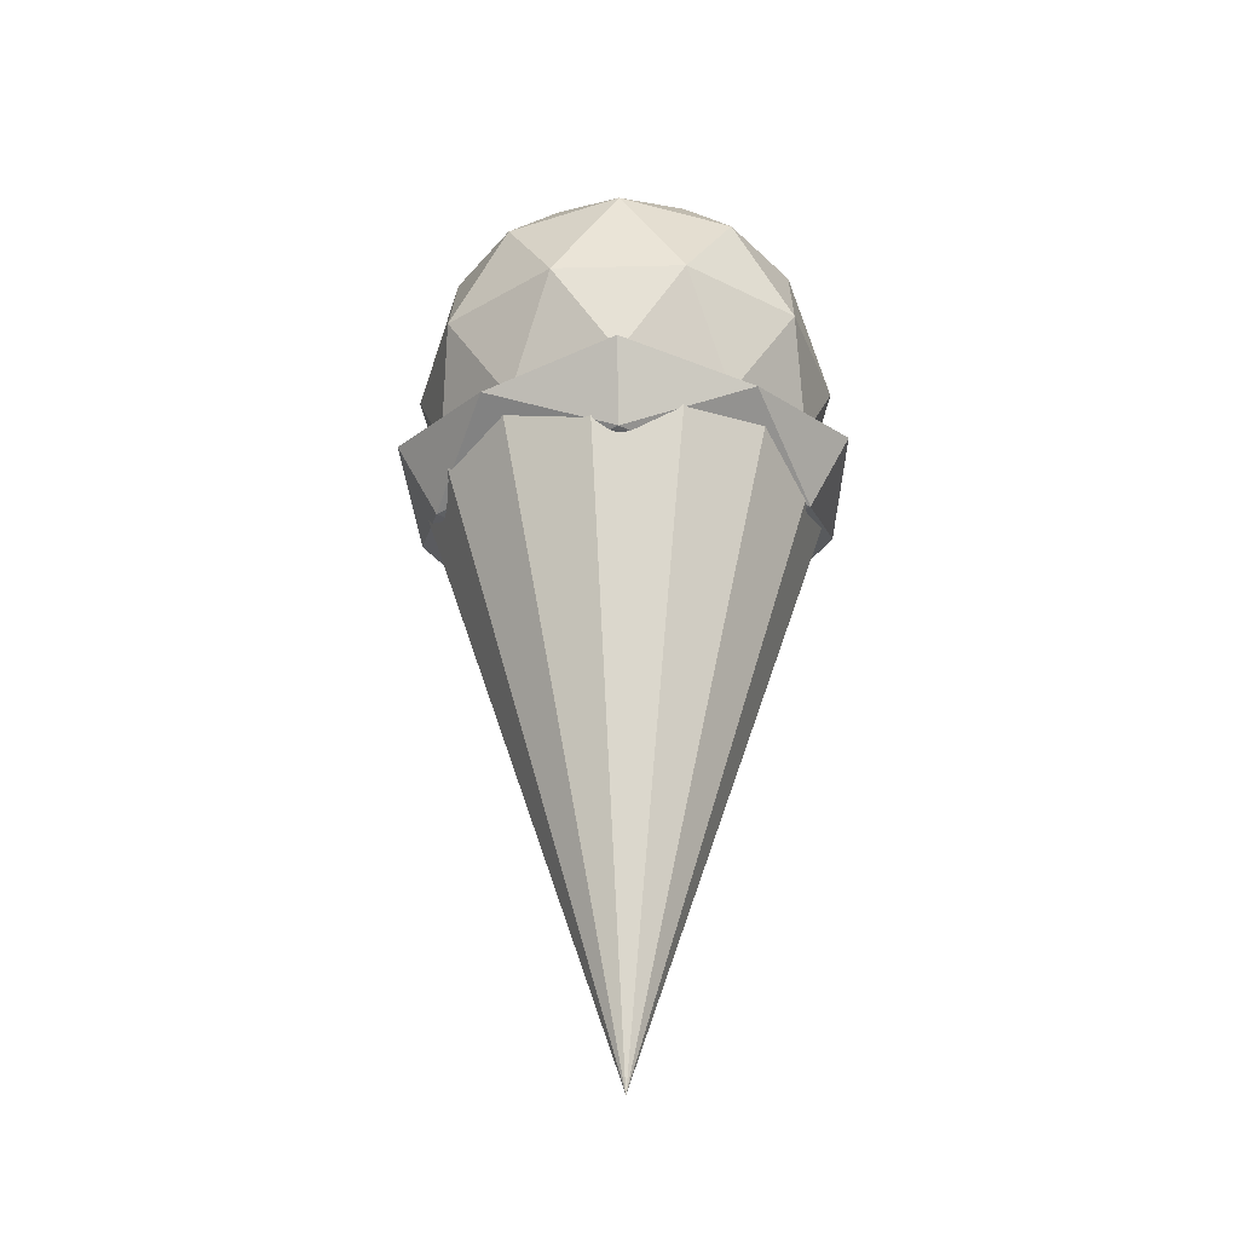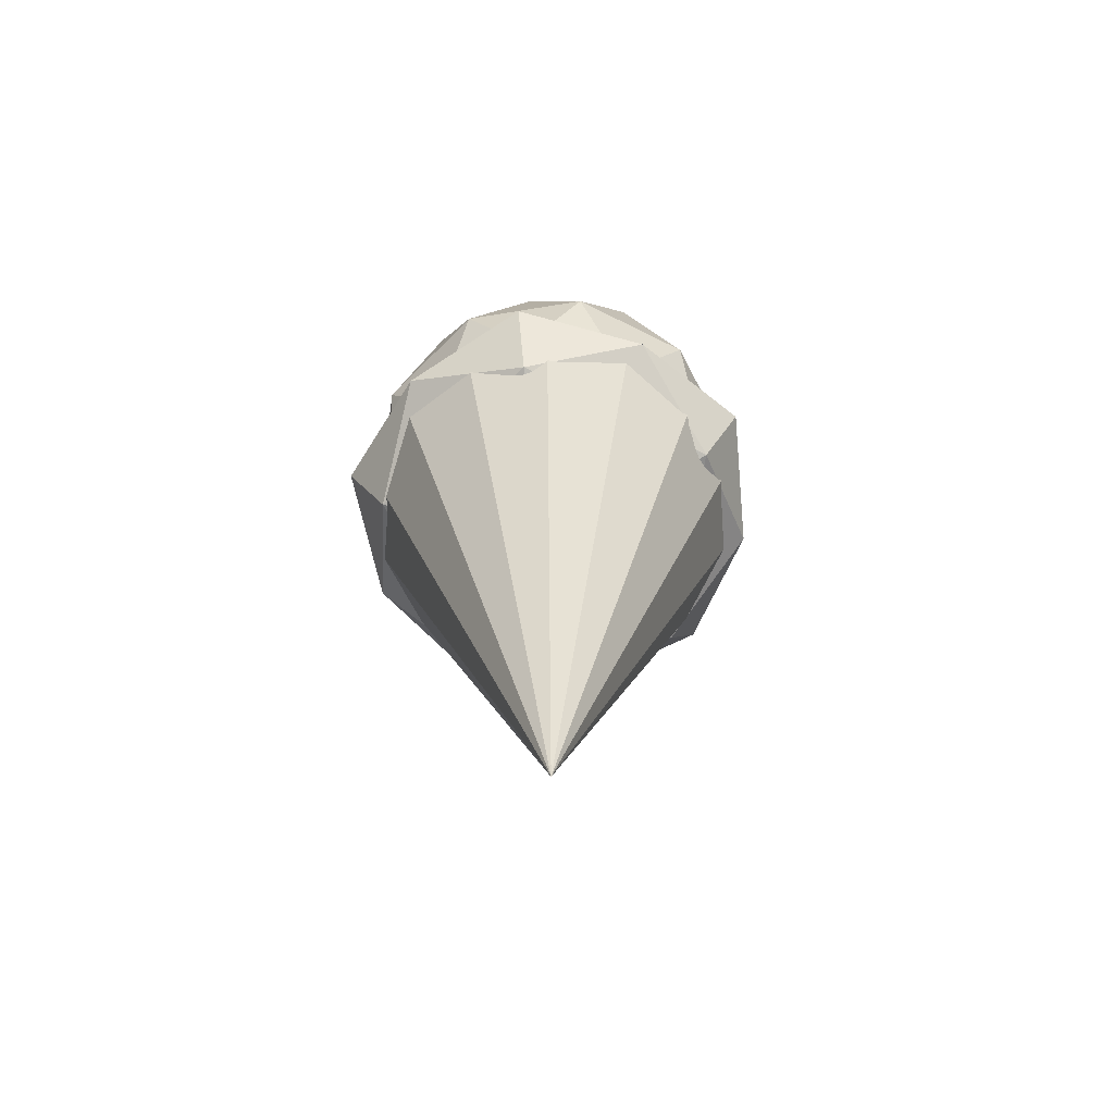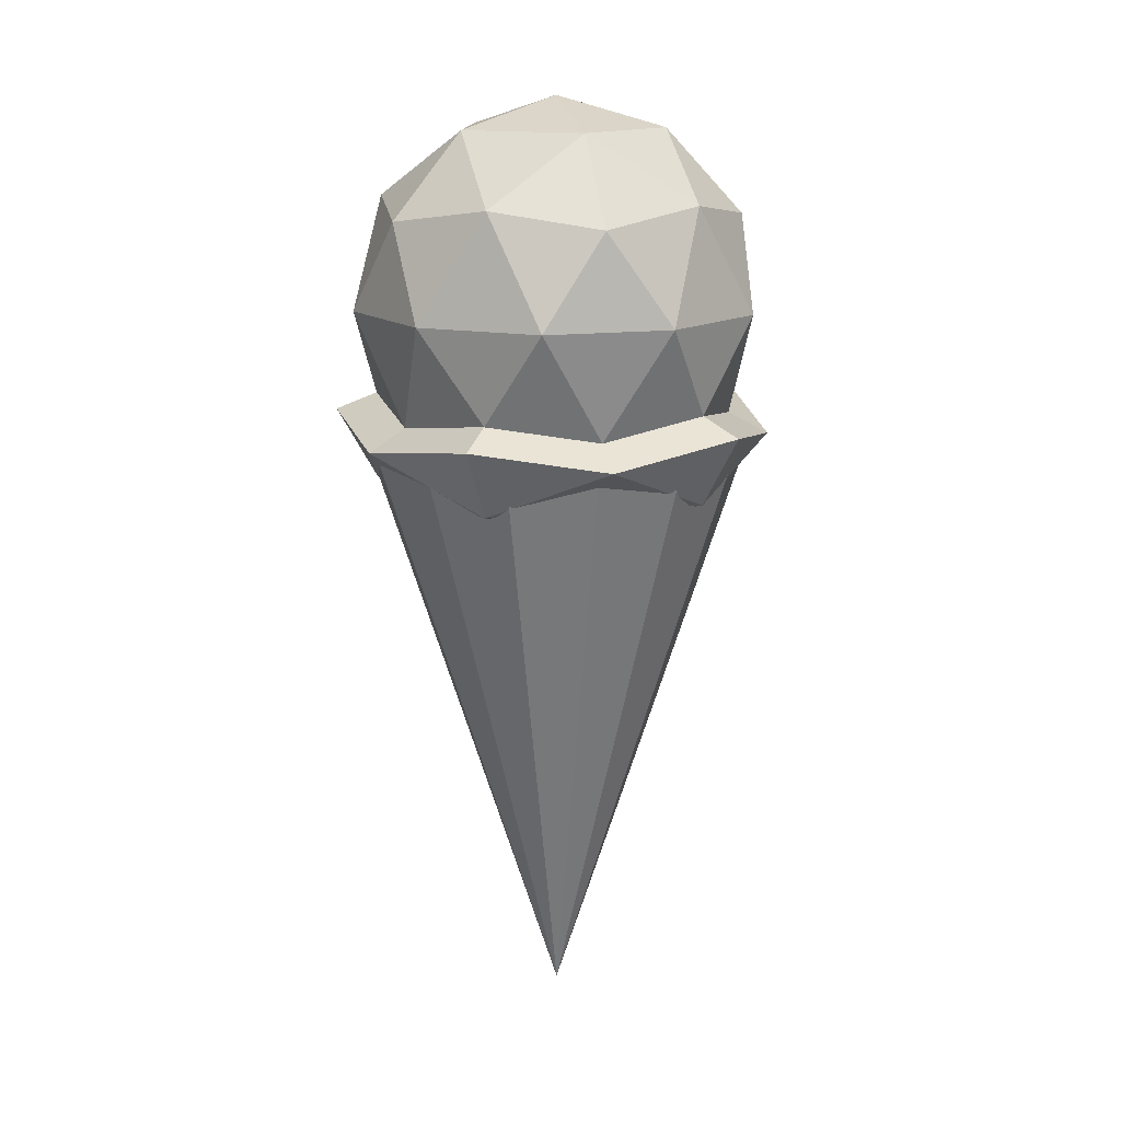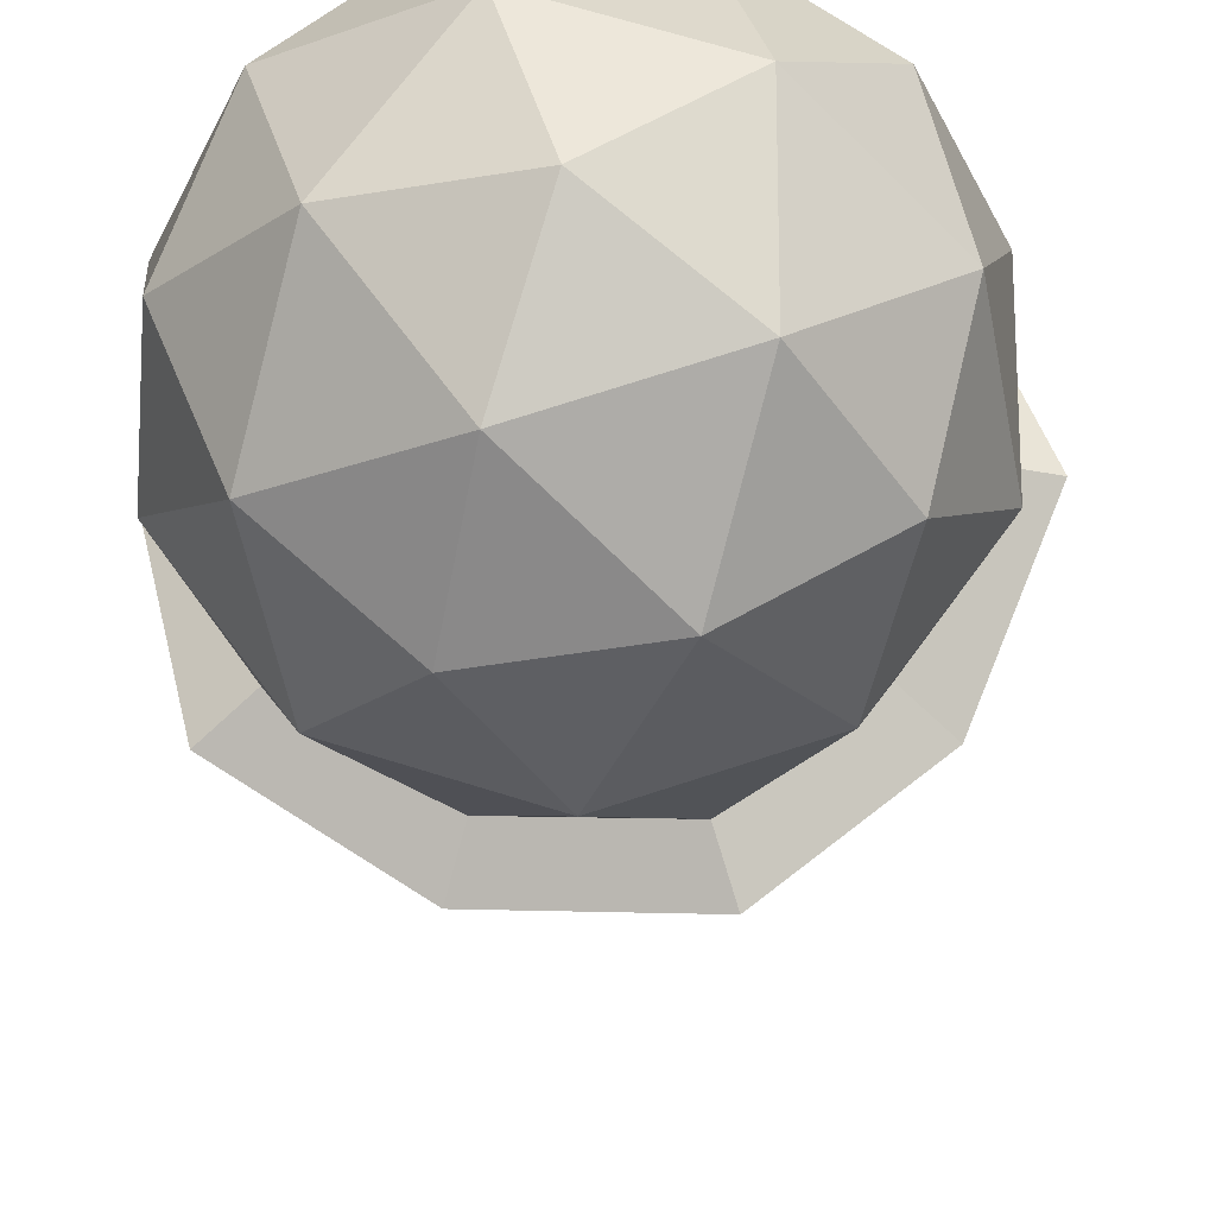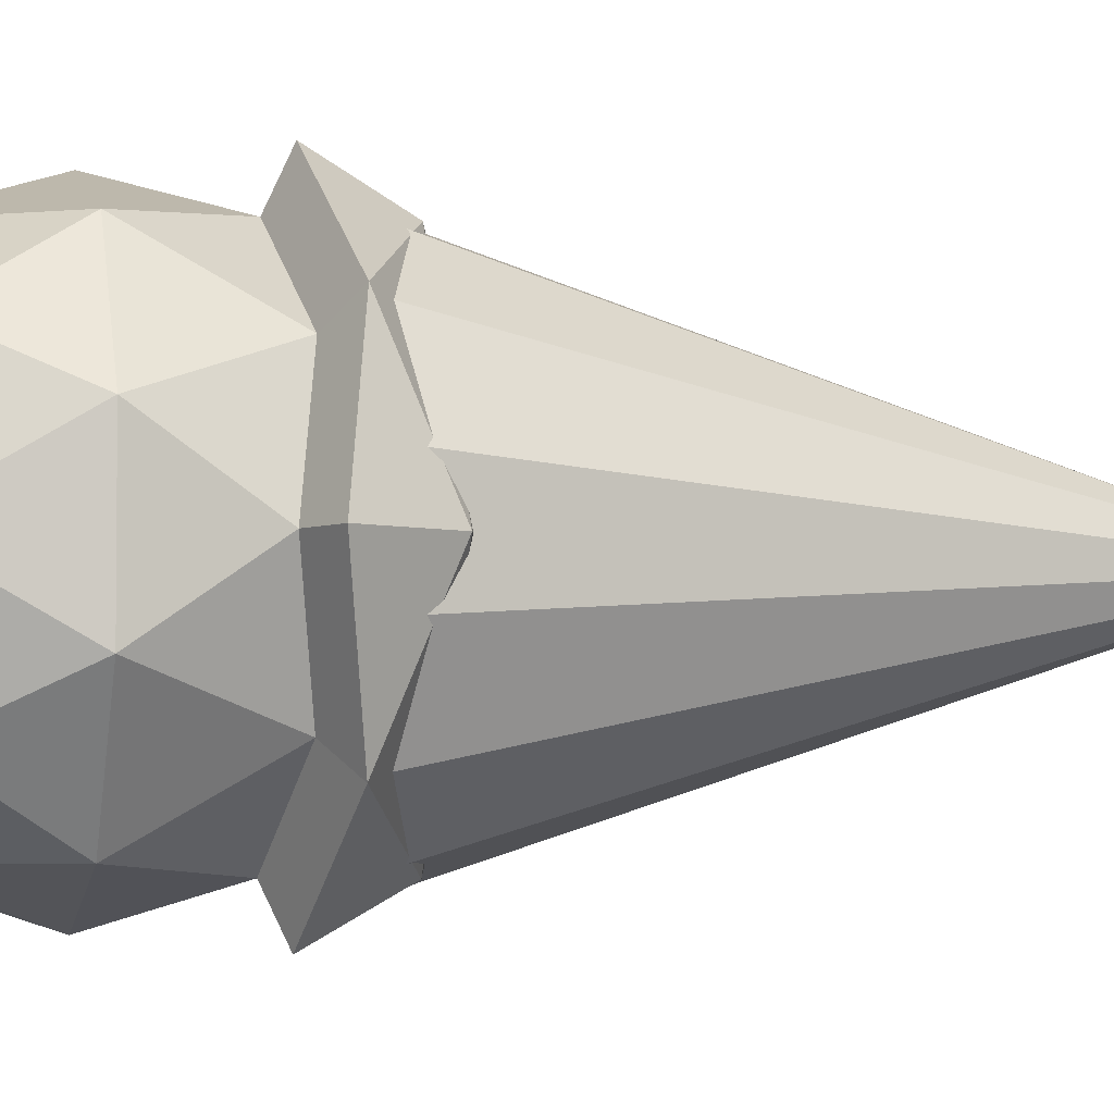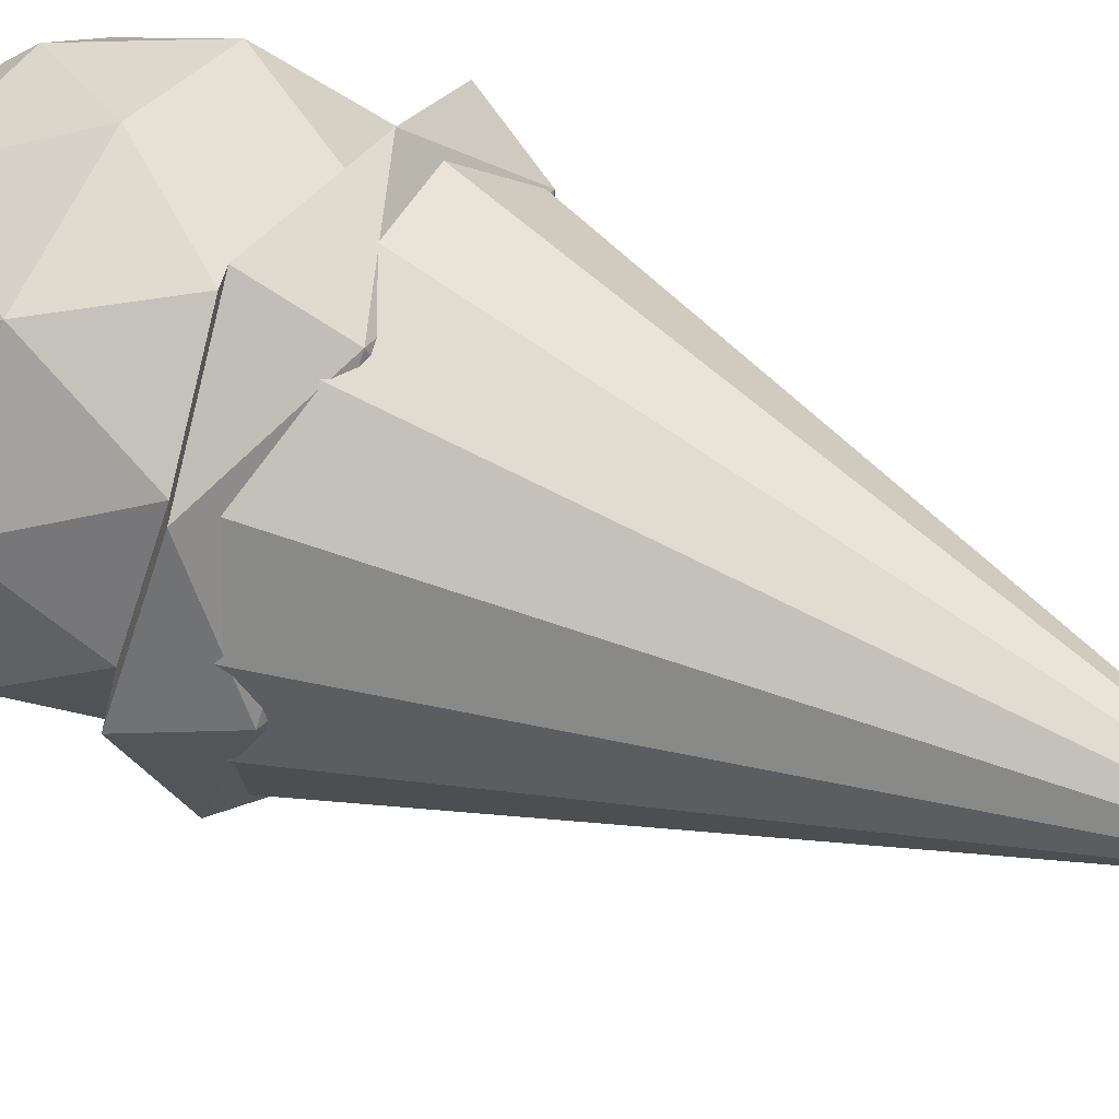
<metadata>
{"format":"obj","ext":"obj","renderer":"f3d","projection":"perspective","resolution":1024,"background":"white","views":[{"elev":-33.8,"azim":-16.1,"up":"+Y"},{"elev":-67.4,"azim":-152.7,"up":"+Y"},{"elev":14.9,"azim":-140.5,"up":"+Y"},{"elev":-22.3,"azim":-178.4,"up":"+Z"},{"elev":-3.8,"azim":-103.3,"up":"+Z"},{"elev":50.3,"azim":-61.8,"up":"+Z"}]}
</metadata>
<code>
o Icecream_Cone
v -0.2923 0.1472 0.2331
v -0 -1 -0
v -0.1566 0.1076 0.3253
v -0.1646 0.1053 0.318
v -0.358 0.1264 0.0817
v -0.3503 0.119 0.09214
v 0 0.1326 0.3692
v -0.008568 0.124 0.3644
v -0.08624 0.08178 0.3329
v -0.1062 0.07763 0.327
v -0.1226 0.08178 0.3246
v -0.1507 0.09925 0.3239
v -0.358 0.1264 -0.0817
v -0.3525 0.1091 0.06773
v -0.3438 0.08178 0.02019
v -0.3423 0.0772 0
v -0.3438 0.08178 -0.02019
v -0.3525 0.1091 -0.06773
v 0.1618 0.144 0.336
v 0.003513 0.129 0.3672
v -0.2923 0.1472 -0.2331
v -0.3503 0.119 -0.09214
v 0.2768 0.08605 0.2207
v -0.1566 0.1076 -0.3253
v -0.1646 0.1053 -0.318
v 0.3616 0.1378 0.08252
v 0.29 0.08178 0.1902
v 0.2819 0.07895 0.2048
v 0.2783 0.08178 0.2145
v 0 0.1326 -0.3692
v -0.1507 0.09925 -0.3239
v -0.1226 0.08178 -0.3246
v -0.1062 0.07763 -0.327
v -0.08624 0.08178 -0.3329
v -0.008568 0.124 -0.3644
v 0.3616 0.1378 -0.08252
v 0.1618 0.144 -0.336
v 0.003512 0.129 -0.3672
v 0.2768 0.08605 -0.2207
v 0.2783 0.08178 -0.2145
v 0.2819 0.07895 -0.2048
v 0.29 0.08178 -0.1902
v 0.2887 0.2524 0.2098
v 0.3394 0.221 -0
v 0.3795 0.4308 0.1233
v 0.2345 0.4308 0.3228
v 0.3542 0.2191 0.2573
v 0.4164 0.1807 -0
v 0.3795 0.4308 -0.1233
v 0.1049 0.221 0.3228
v 0.2746 0.6406 0.1995
v 0.2887 0.2524 -0.2098
v 0.3542 0.2191 -0.2573
v 0.1287 0.1807 0.396
v 0.29 0.08178 0.2107
v 0.3569 0.6093 -0
v 0 0.4308 0.399
v 0.1103 0.6093 0.3394
v 0.1049 0.221 -0.3228
v 0.1287 0.1807 -0.396
v 0.29 0.08178 -0.2107
v -0.1103 0.2524 0.3394
v -0.1353 0.2191 0.4164
v 0.2746 0.6406 -0.1995
v 0.2345 0.4308 -0.3228
v 0.06482 0.7703 0.1995
v 0.2098 0.7703 -0
v -0.1103 0.2524 -0.3394
v -0.1353 0.2191 -0.4164
v -0.2746 0.221 0.1995
v -0.3368 0.1807 0.2447
v -0.1108 0.08178 0.3409
v -0.1049 0.6406 0.3228
v -0.2345 0.4308 0.3228
v -0.2746 0.221 -0.1995
v -0.3368 0.1807 -0.2447
v -0 0.4308 -0.399
v -0.1108 0.08178 -0.3409
v -0.3569 0.2524 0
v -0.4378 0.2191 0
v 0.1103 0.6093 -0.3394
v 0.06482 0.7703 -0.1995
v -0.1697 0.7703 0.1233
v 0 0.8299 0
v -0.2345 0.4308 -0.3228
v -0.3795 0.4308 0.1233
v -0.3584 0.08178 0
v -0.2887 0.6093 0.2098
v -0.3795 0.4308 -0.1233
v -0.1049 0.6406 -0.3228
v -0.1697 0.7703 -0.1233
v -0.3394 0.6406 0
v -0.2887 0.6093 -0.2098
f 2 4 1
f 2 6 5
f 2 10 11
f 2 16 17
f 2 20 7
f 2 22 21
f 19 2 23
f 2 25 24
f 2 27 28
f 2 33 34
f 26 2 36
f 2 38 37
f 2 40 41
f 39 2 37
f 43 44 45
f 43 45 46
f 43 48 44
f 45 44 49
f 50 43 46
f 46 45 51
f 52 48 53
f 43 54 47
f 47 55 48
f 45 49 56
f 44 52 49
f 57 50 46
f 46 51 58
f 45 56 51
f 52 60 59
f 48 61 53
f 62 54 50
f 55 47 54
f 48 26 36
f 49 64 56
f 52 65 49
f 57 46 58
f 62 50 57
f 58 51 66
f 51 56 67
f 68 60 69
f 52 59 65
f 61 60 53
f 62 71 63
f 7 54 63
f 23 55 54
f 55 28 27
f 41 61 42
f 49 65 64
f 56 64 67
f 57 58 73
f 62 57 74
f 73 58 66
f 66 51 67
f 68 76 75
f 59 68 77
f 69 60 30
f 65 59 77
f 39 37 60
f 70 62 74
f 79 71 70
f 63 4 3
f 72 9 8
f 28 55 29
f 40 61 41
f 65 81 64
f 67 64 82
f 74 57 73
f 83 73 66
f 66 67 84
f 79 76 80
f 68 75 85
f 25 76 69
f 68 85 77
f 34 78 35
f 65 77 81
f 86 70 74
f 79 70 86
f 5 71 80
f 11 72 12
f 71 1 4
f 9 72 10
f 64 81 82
f 67 82 84
f 74 73 88
f 83 66 84
f 88 73 83
f 75 79 89
f 13 18 80
f 85 75 89
f 78 32 31
f 76 21 22
f 77 85 90
f 33 78 34
f 77 90 81
f 86 74 88
f 79 86 89
f 87 15 14
f 10 72 11
f 81 90 82
f 82 91 84
f 91 83 84
f 92 88 83
f 17 87 18
f 85 89 93
f 32 78 33
f 85 93 90
f 86 88 92
f 89 86 92
f 15 87 16
f 82 90 91
f 91 92 83
f 16 87 17
f 89 92 93
f 90 93 91
f 93 92 91
f 2 3 4
f 2 1 6
f 12 3 2
f 2 7 8
f 2 8 9
f 11 12 2
f 2 9 10
f 18 13 2
f 2 5 14
f 2 14 15
f 17 18 2
f 2 15 16
f 2 19 20
f 2 13 22
f 2 21 25
f 29 23 2
f 2 26 27
f 28 29 2
f 35 30 2
f 2 24 31
f 2 31 32
f 34 35 2
f 2 32 33
f 2 30 38
f 42 36 2
f 2 39 40
f 41 42 2
f 43 47 48
f 52 44 48
f 43 50 54
f 52 53 60
f 62 63 54
f 55 27 26
f 36 42 61
f 48 55 26
f 36 61 48
f 68 59 60
f 62 70 71
f 63 72 8
f 7 20 54
f 63 8 7
f 23 29 55
f 54 20 19
f 19 23 54
f 68 69 76
f 35 78 69
f 60 38 30
f 30 35 69
f 61 40 39
f 37 38 60
f 61 39 60
f 79 80 71
f 12 72 3
f 72 63 3
f 63 71 4
f 79 75 76
f 69 78 24
f 78 31 24
f 24 25 69
f 80 87 14
f 5 6 71
f 80 14 5
f 71 6 1
f 18 87 80
f 80 76 13
f 76 22 13
f 76 25 21

</code>
